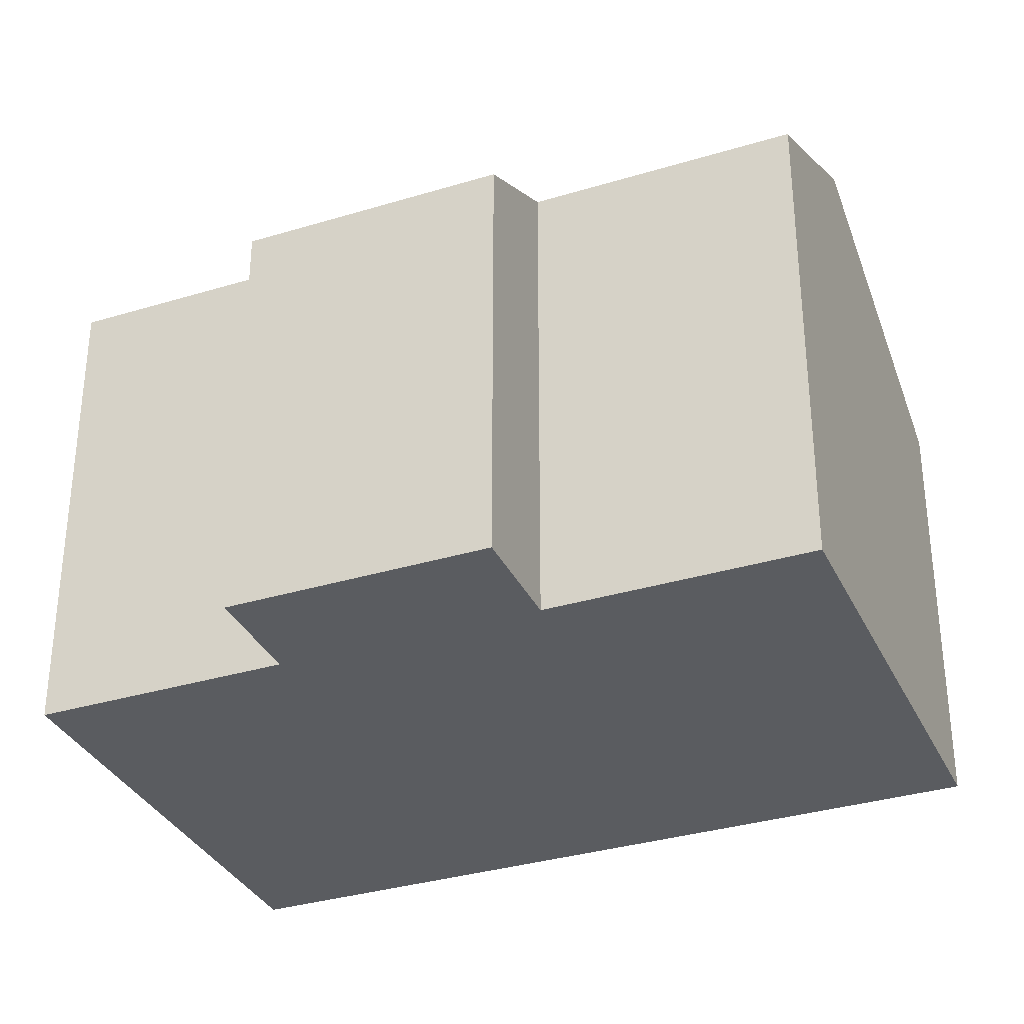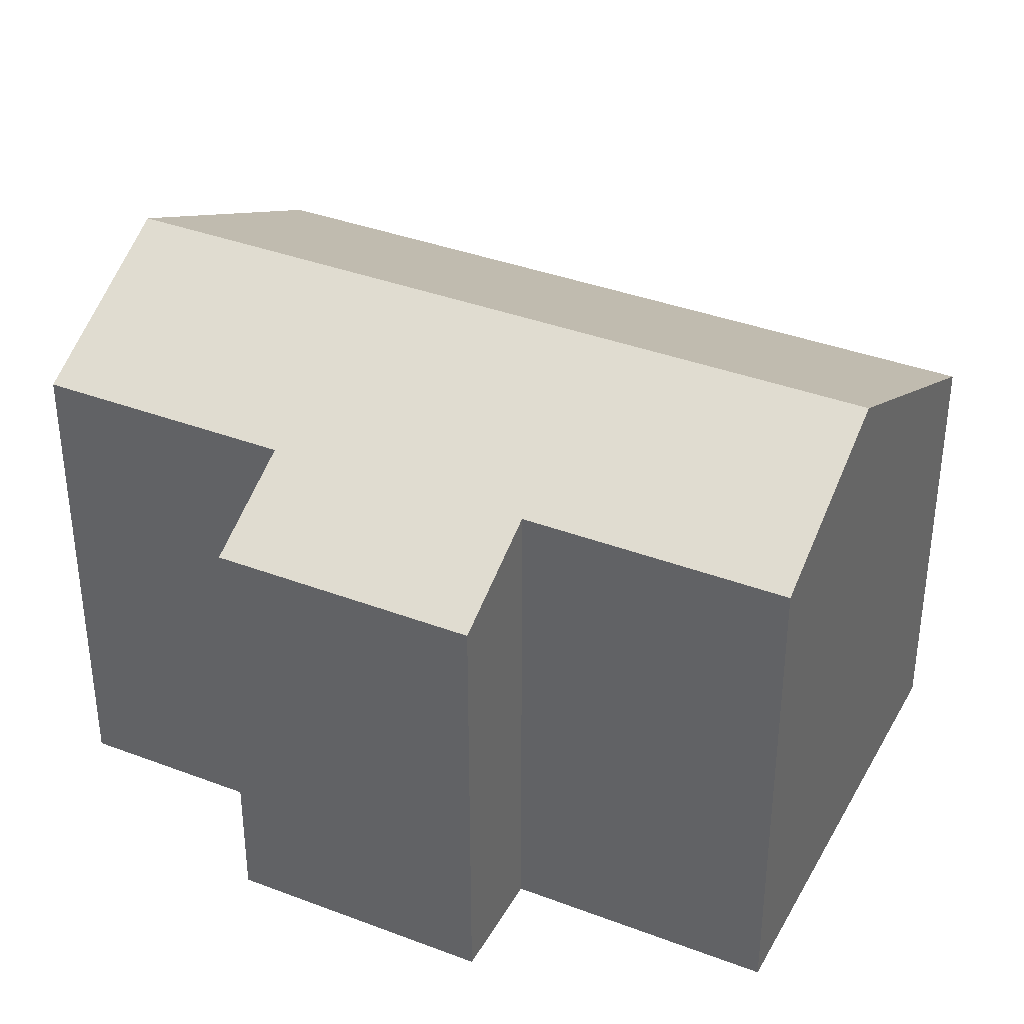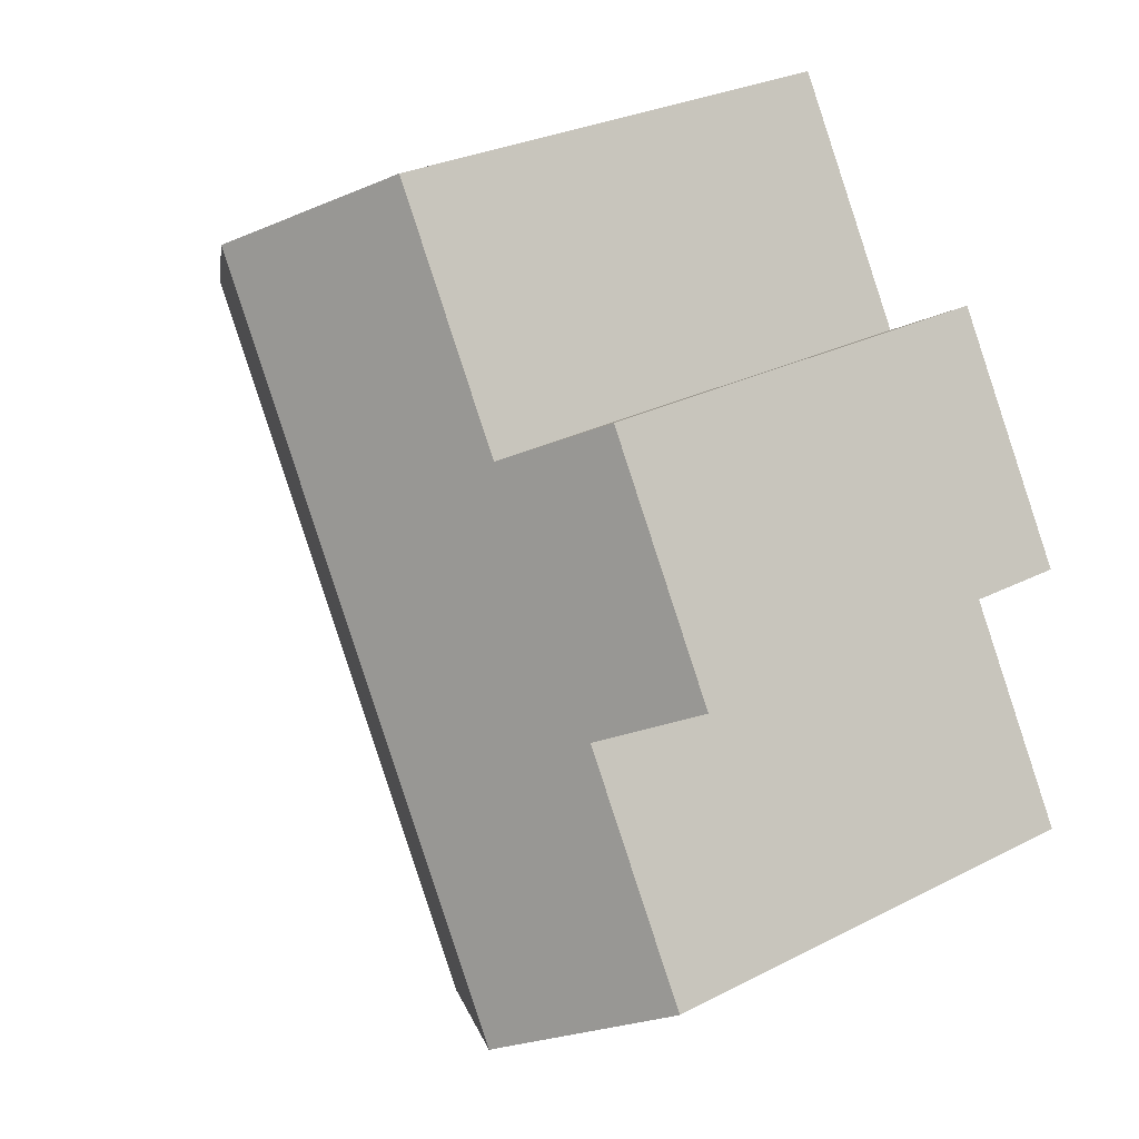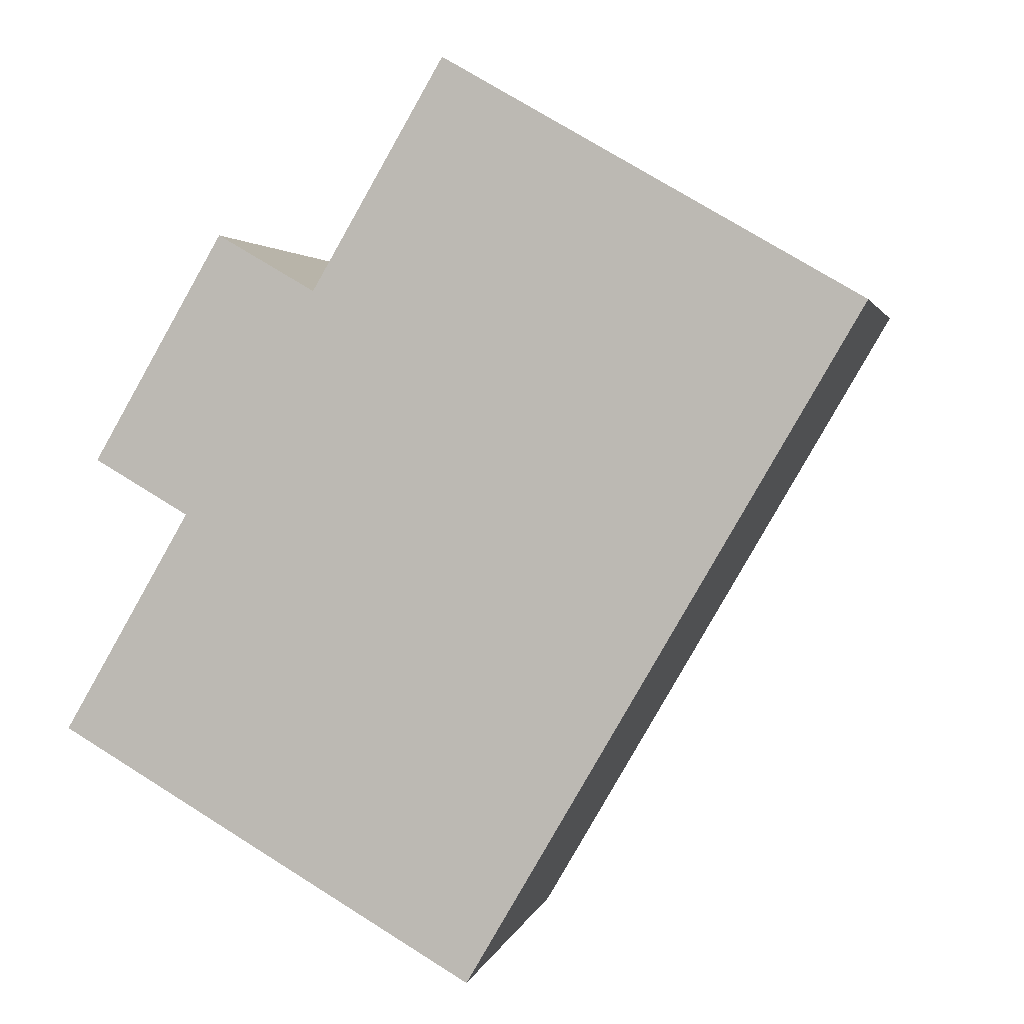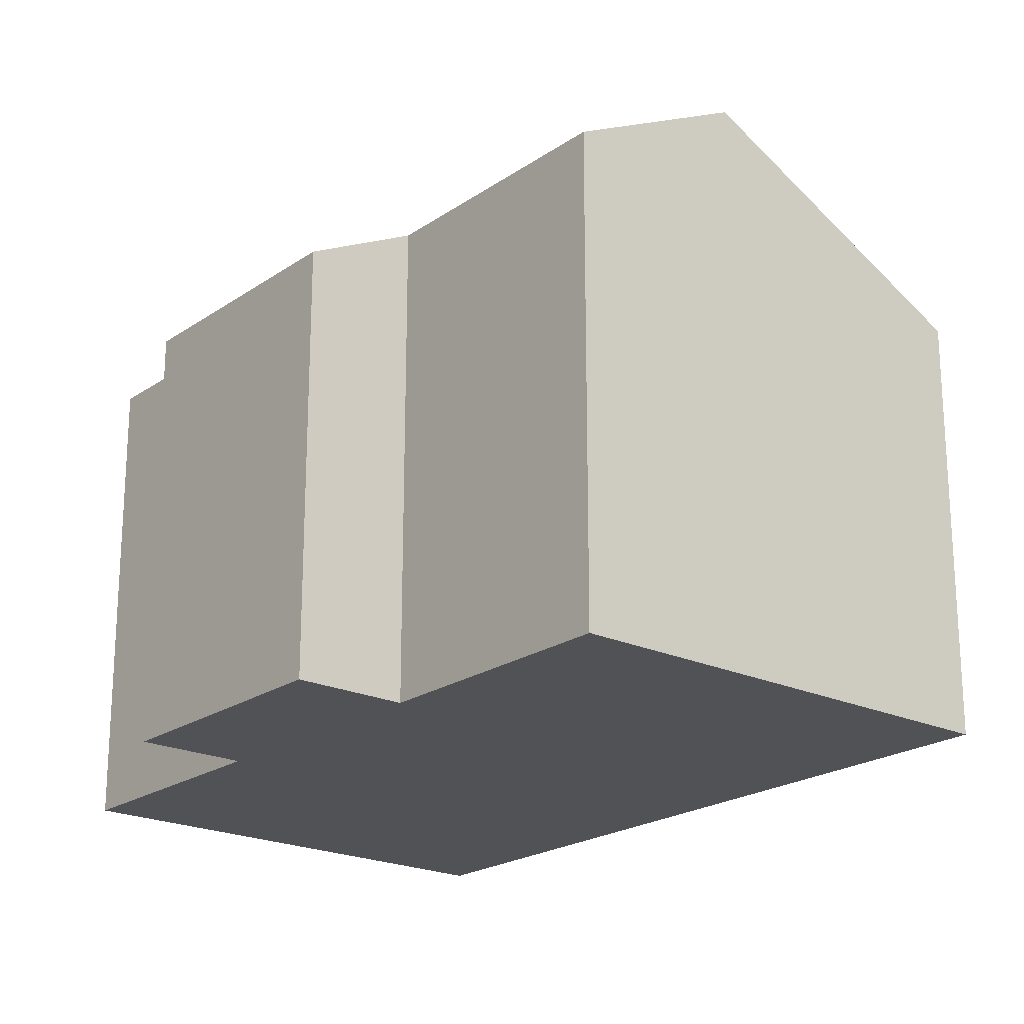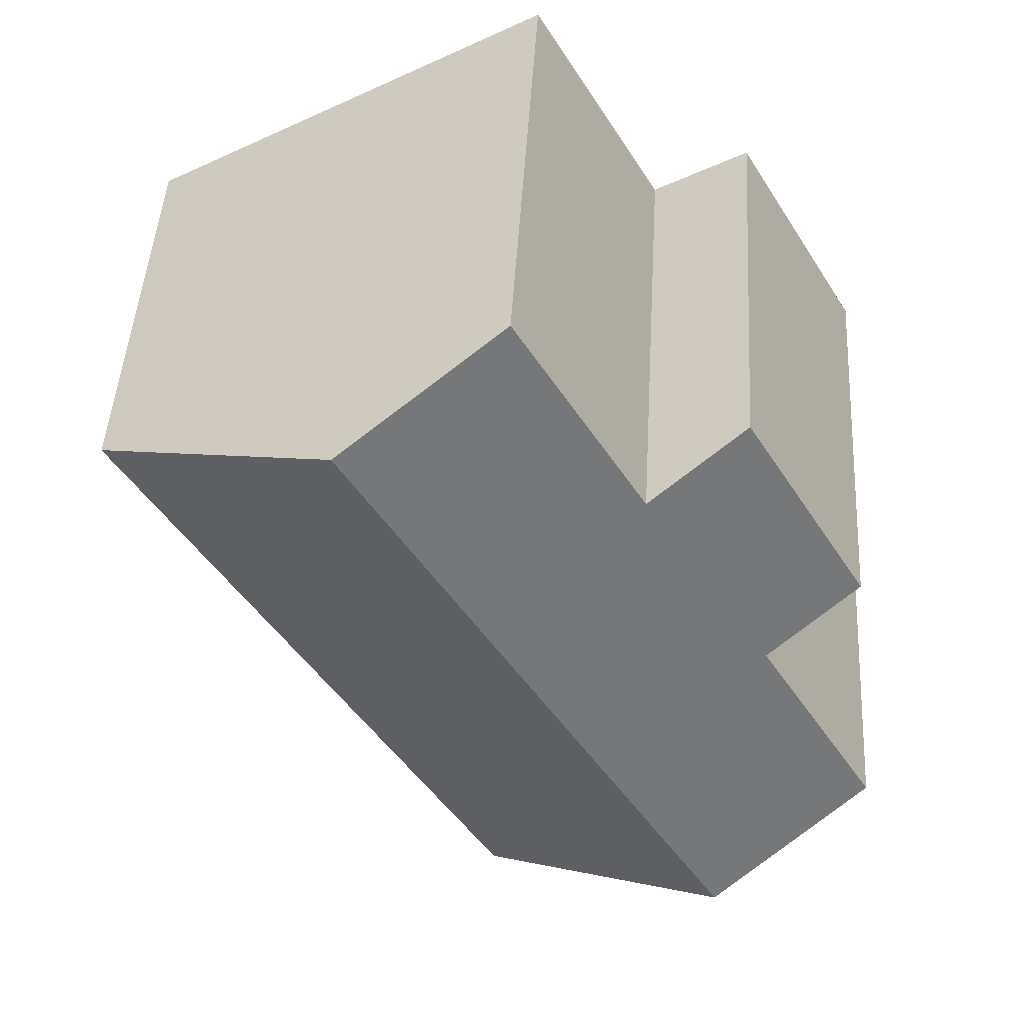
<metadata>
{"format":"obj","ext":"obj","renderer":"f3d","projection":"perspective","resolution":1024,"background":"white","views":[{"elev":-33.7,"azim":-37.3,"up":"+Y"},{"elev":37.1,"azim":-33.8,"up":"+Y"},{"elev":27.8,"azim":-128.2,"up":"+Z"},{"elev":2.2,"azim":11.8,"up":"+Z"},{"elev":-21.3,"azim":-9.5,"up":"+Y"},{"elev":46.9,"azim":-176.6,"up":"+Z"}]}
</metadata>
<code>
v  10.05 10.38 10.51
v  7.22 7.966 -4.197
v  2.94 10.38 -1.709
v  7.596 7.754 -4.416
v  14.7 7.754 7.807
v  14.41 7.916 7.974
v  2.987 7.754 9.089
v  2.322 8.722 3.994
v  0.605 7.754 4.992
v  0 8.722 5.341e-16
v  4.762 8.755 8.058
v  7.164 8.755 12.19
v  7.164 -7.464e-16 12.19
v  10.05 -6.438e-16 10.51
v  14.41 -4.883e-16 7.974
v  14.7 -4.78e-16 7.807
v  4.762 -4.934e-16 8.058
v  2.987 -5.565e-16 9.089
v  7.596 2.704e-16 -4.416
v  0 0 0
v  7.22 2.57e-16 -4.197
v  2.94 1.046e-16 -1.709
v  2.322 -2.446e-16 3.994
v  0.605 -3.057e-16 4.992
g defaultobject
f 1 2 3
f 2 1 4
f 4 1 5
f 5 1 6
f 7 8 9
f 8 3 10
f 3 8 1
f 1 8 11
f 11 8 7
f 1 11 12
f 13 1 12
f 1 13 6
f 6 13 14
f 6 14 5
f 5 14 15
f 5 15 16
f 7 17 11
f 17 7 18
f 16 4 5
f 4 16 19
f 19 2 4
f 2 19 3
f 3 19 10
f 10 19 20
f 20 19 21
f 20 21 22
f 23 9 8
f 9 23 24
f 20 8 10
f 8 20 23
f 24 7 9
f 7 24 18
f 17 12 11
f 12 17 13
f 24 17 18
f 17 14 13
f 14 17 24
f 14 24 23
f 14 23 15
f 15 23 20
f 15 20 22
f 15 22 16
f 16 22 21
f 16 21 19

</code>
